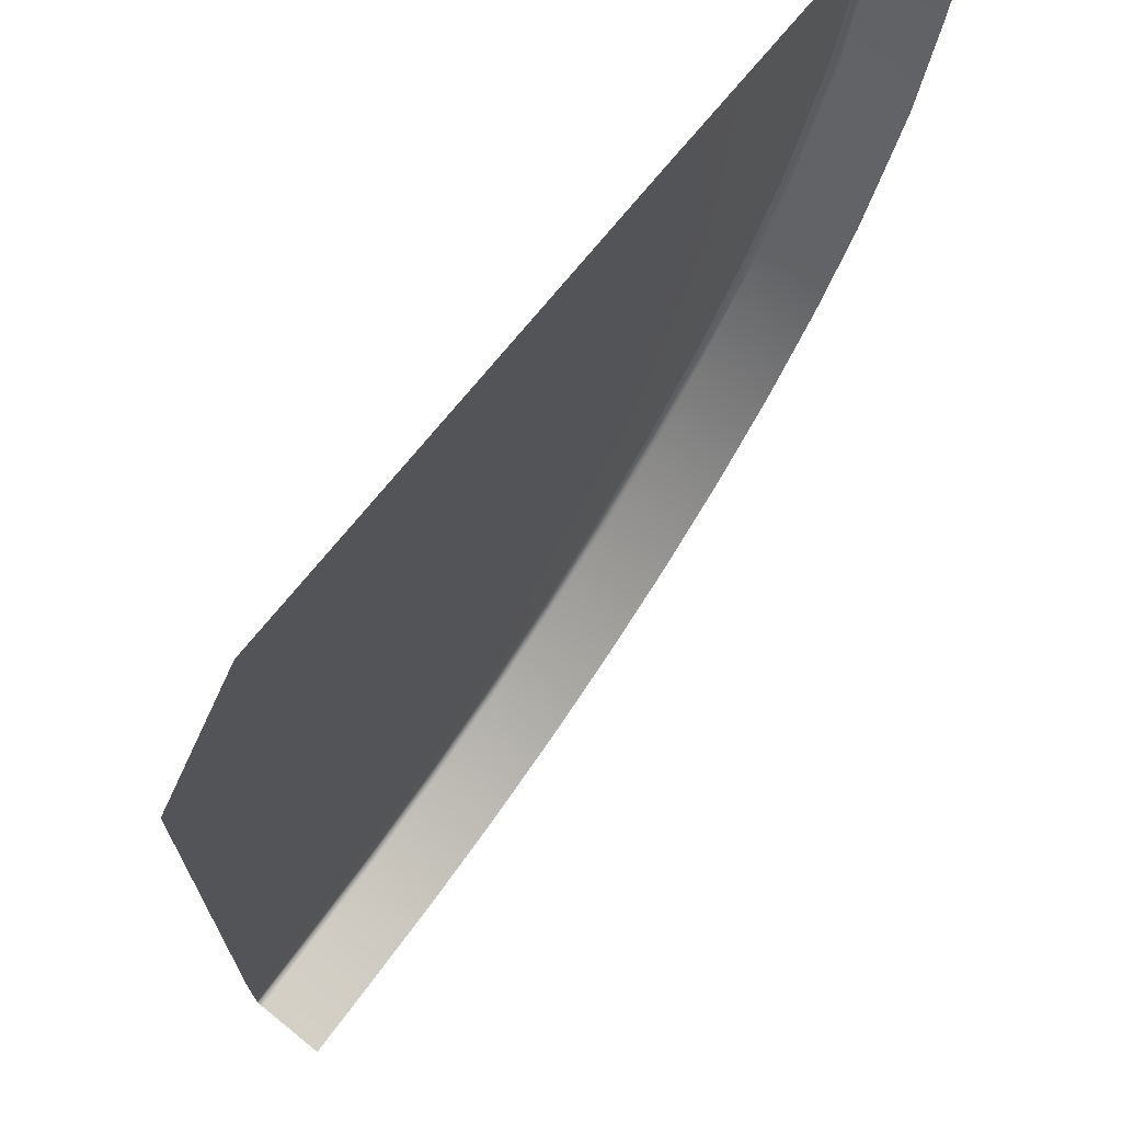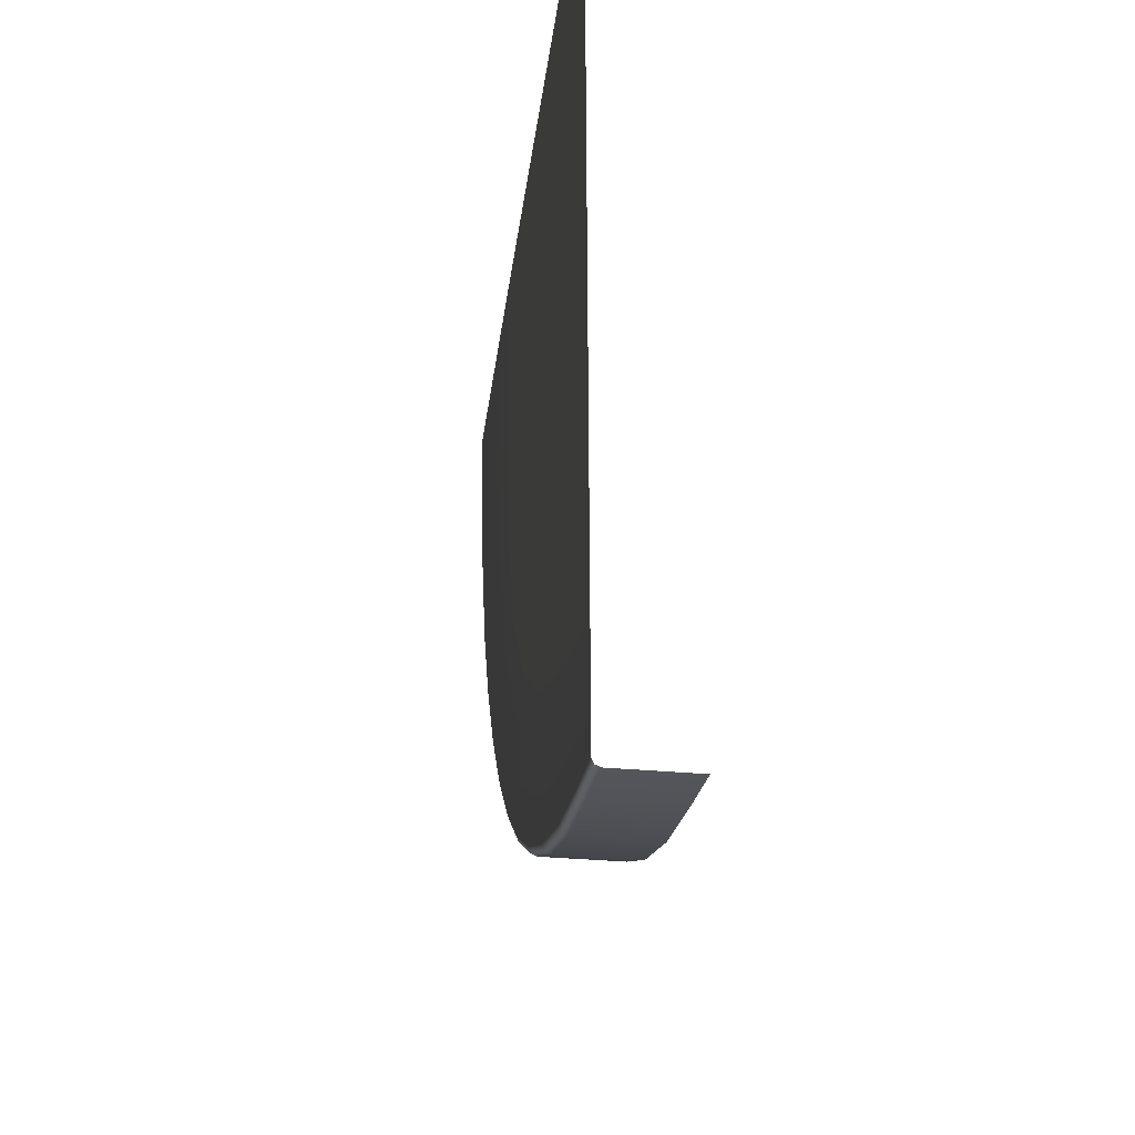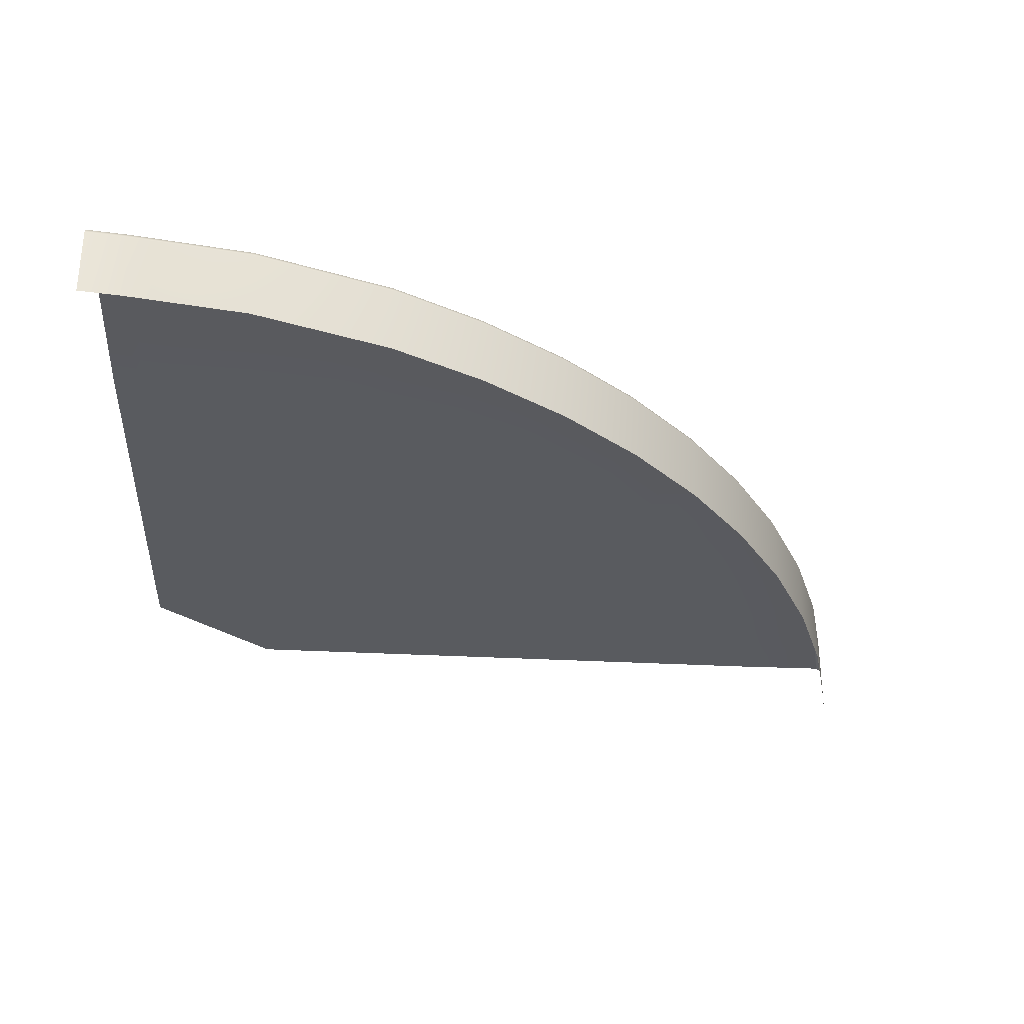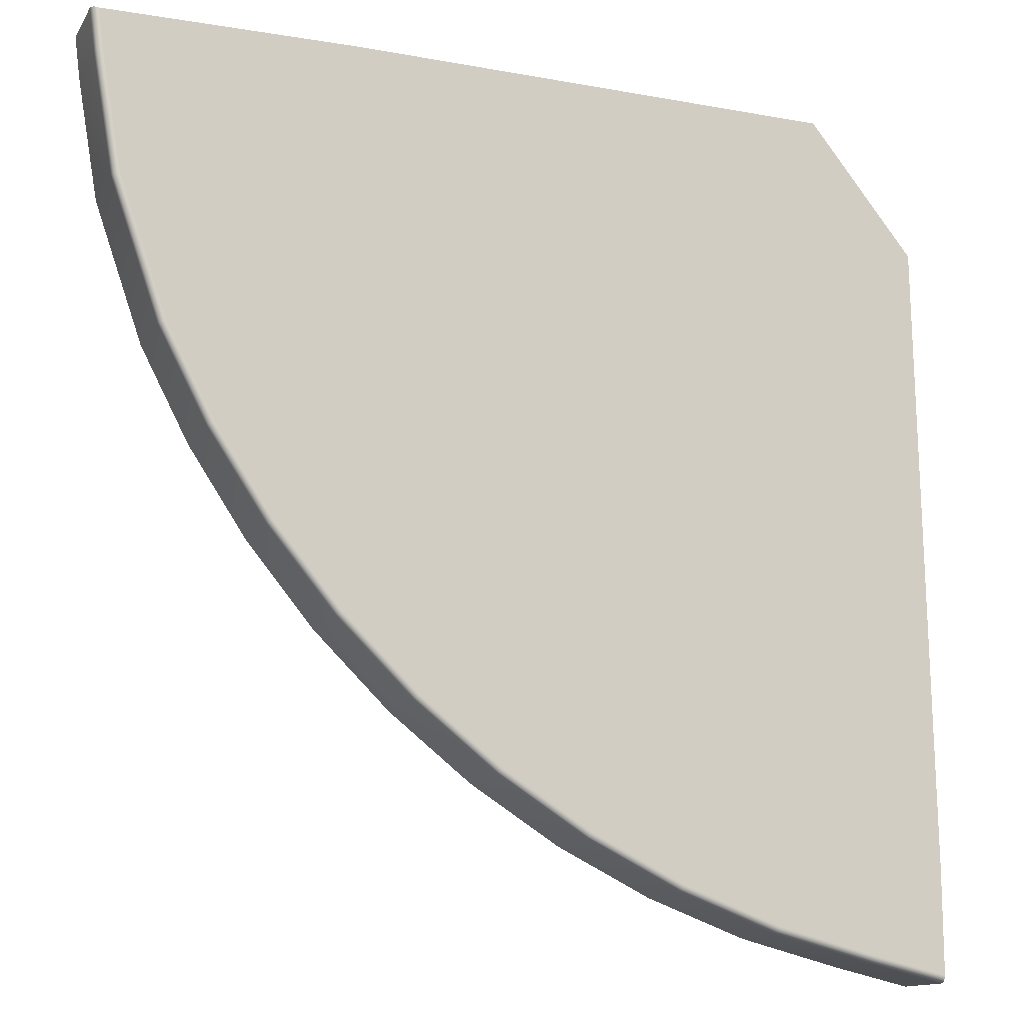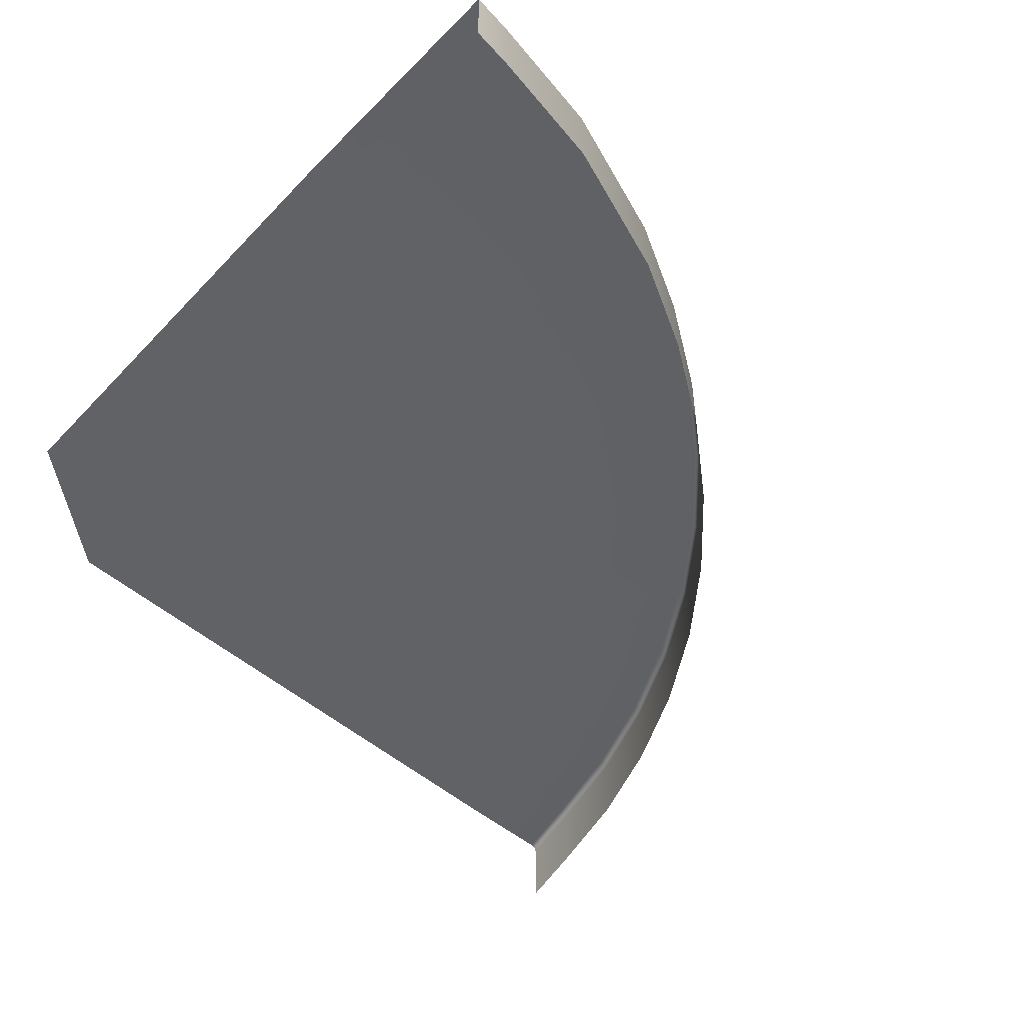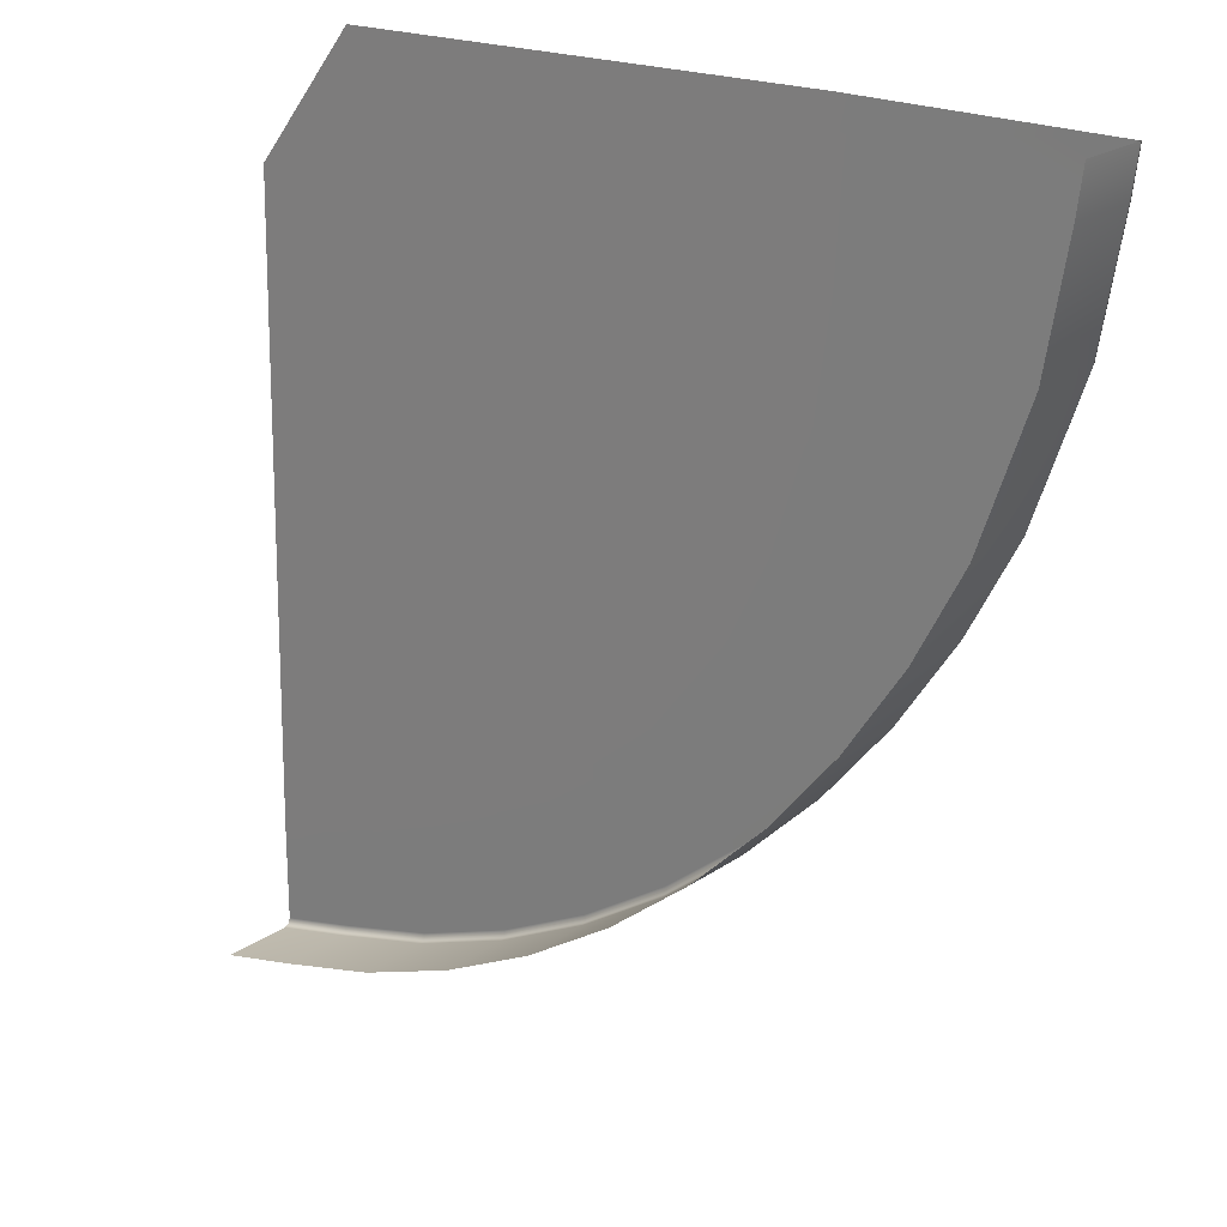
<metadata>
{"format":"obj","ext":"obj","renderer":"f3d","projection":"perspective","resolution":1024,"background":"white","views":[{"elev":70.9,"azim":-51.1,"up":"+Z"},{"elev":-33.4,"azim":-97.2,"up":"+Z"},{"elev":-32.1,"azim":86.5,"up":"+Y"},{"elev":-13.4,"azim":159.6,"up":"+Z"},{"elev":-50.7,"azim":47.4,"up":"+Y"},{"elev":21.7,"azim":39.5,"up":"+Z"}]}
</metadata>
<code>
g ENV_SY02_HW_WaterBiome_Vinyl08_MO
v -50.82 2.949 33.97
v -49.29 3.051 34.36
v -50.82 3.051 34.01
v -49.28 2.949 34.32
v -50.82 1.529 33.97
v -49.28 1.529 34.32
v -47.28 3.051 34.87
v -47.27 1.529 34.83
v -47.27 2.949 34.83
v -45.31 3.051 35.6
v -45.3 2.949 35.56
v -45.3 1.529 35.56
v -43.45 3.051 36.52
v -43.43 1.529 36.48
v -43.43 2.949 36.48
v -41.68 3.051 37.64
v -41.66 2.949 37.6
v -41.66 1.529 37.6
v -40.05 3.051 38.92
v -40.02 1.529 38.89
v -40.02 2.949 38.89
v -38.55 3.051 40.39
v -38.52 2.949 40.36
v -38.52 1.529 40.36
v -37.23 3.051 41.99
v -37.19 1.529 41.96
v -37.19 2.949 41.96
v -36.07 3.051 43.73
v -36.03 2.949 43.71
v -36.03 1.529 43.71
v -35.1 3.051 45.57
v -35.06 1.529 45.55
v -35.06 2.949 45.55
v -34.15 3.051 48.31
v -34.11 2.949 48.3
v -34.11 1.529 48.3
v -33.74 3.051 50.69
v -33.7 1.529 50.68
v -33.7 2.949 50.68
v -33.64 3.051 51.53
v -33.59 2.949 51.54
v -33.59 1.529 51.54
v -33.74 3.093 51.51
v -33.74 3.051 50.69
v -33.64 3.051 51.53
v -33.85 3.093 50.71
v -34.15 3.051 48.31
v -38.89 3.093 50.91
v -38.77 3.093 51.5
v -34.25 3.093 48.34
v -39.03 3.093 48.58
v -35.1 3.051 45.57
v -39.36 3.093 46.19
v -35.2 3.093 45.62
v -36.07 3.051 43.73
v -36.15 3.093 43.79
v -40 3.093 44.14
v -37.23 3.051 41.99
v -40.88 3.093 42.37
v -37.31 3.093 42.05
v -38.55 3.051 40.39
v -38.63 3.093 40.46
v -42.35 3.093 40.52
v -40.05 3.051 38.92
v -43.59 3.093 39.53
v -40.12 3.093 39
v -45.35 3.093 35.69
v -47.31 3.093 34.97
v -47.28 3.051 34.87
v -45.31 3.051 35.6
v -43.5 3.093 36.61
v -43.45 3.051 36.52
v -41.74 3.093 37.72
v -41.68 3.051 37.64
v -40.12 3.093 39
v -40.05 3.051 38.92
v -41.74 3.093 37.72
v -40.12 3.093 39
v -43.59 3.093 39.53
v -44.77 3.093 38.68
v -46.12 3.093 38.02
v -43.5 3.093 36.61
v -45.35 3.093 35.69
v -47.38 3.093 37.48
v -48.63 3.093 37.01
v -47.31 3.093 34.97
v -49.31 3.093 34.46
v -49.89 3.093 36.59
v -50.82 3.093 36.11
v -50.82 3.093 34.12
v -50.82 3.051 34.01
v -49.29 3.051 34.36
v -47.28 3.051 34.87
v -48.53 3.093 51.32
v -38.89 3.093 50.91
v -38.77 3.093 51.5
v -39.03 3.093 48.58
v -39.36 3.093 46.19
v -40 3.093 44.14
v -40.88 3.093 42.37
v -50.62 3.093 48.69
v -42.35 3.093 40.52
v -43.59 3.093 39.53
v -44.77 3.093 38.68
v -46.12 3.093 38.02
v -47.38 3.093 37.48
v -48.63 3.093 37.01
v -49.89 3.093 36.59
v -50.82 3.093 36.11
g ENV_SY02_HW_WaterBiome_Vinyl08_MO_0
f 3 2 1
f 2 4 1
f 1 4 5
f 4 6 5
f 2 7 4
f 8 6 4
f 7 9 4
f 9 8 4
f 9 7 10
f 9 11 8
f 11 9 10
f 11 12 8
f 11 10 13
f 14 12 11
f 15 11 13
f 15 14 11
f 15 13 16
f 15 17 14
f 17 15 16
f 17 18 14
f 17 16 19
f 20 18 17
f 21 17 19
f 21 20 17
f 21 19 22
f 21 23 20
f 23 21 22
f 23 24 20
f 23 22 25
f 26 24 23
f 27 23 25
f 27 26 23
f 27 25 28
f 27 29 26
f 29 27 28
f 29 30 26
f 29 28 31
f 32 30 29
f 33 29 31
f 33 32 29
f 33 31 34
f 33 35 32
f 35 33 34
f 35 36 32
f 35 34 37
f 38 36 35
f 39 35 37
f 39 38 35
f 39 37 40
f 41 39 40
f 39 41 38
f 41 42 38
f 45 44 43
f 44 46 43
f 44 47 46
f 43 46 48
f 49 43 48
f 47 50 46
f 48 46 50
f 51 48 50
f 47 52 50
f 51 50 53
f 52 54 50
f 50 54 53
f 52 55 54
f 53 54 56
f 55 56 54
f 57 53 56
f 55 58 56
f 57 56 59
f 58 60 56
f 56 60 59
f 58 61 60
f 59 60 62
f 61 62 60
f 63 59 62
f 61 64 62
f 63 62 65
f 64 66 62
f 62 66 65
f 69 68 67
f 70 69 67
f 70 67 71
f 72 70 71
f 72 71 73
f 74 72 73
f 74 73 75
f 76 74 75
f 79 78 77
f 80 79 77
f 80 77 81
f 77 82 81
f 81 82 83
f 84 81 83
f 84 83 85
f 83 86 85
f 85 86 87
f 88 85 87
f 88 87 89
f 87 90 89
f 90 87 91
f 87 92 91
f 87 86 92
f 86 93 92
f 96 95 94
f 97 94 95
f 97 98 94
f 99 94 98
f 99 100 94
f 101 94 100
f 102 101 100
f 102 103 101
f 104 101 103
f 104 105 101
f 106 101 105
f 106 107 101
f 108 101 107
f 108 109 101

</code>
